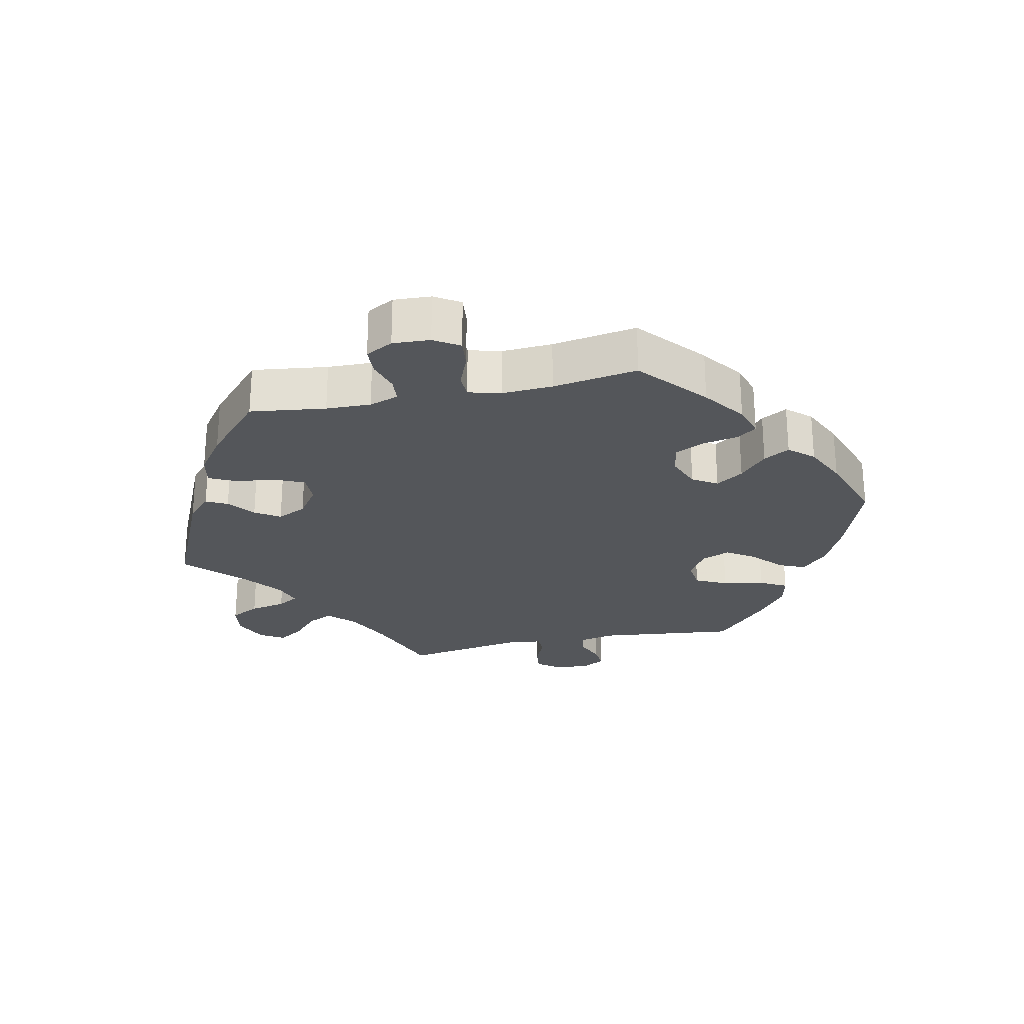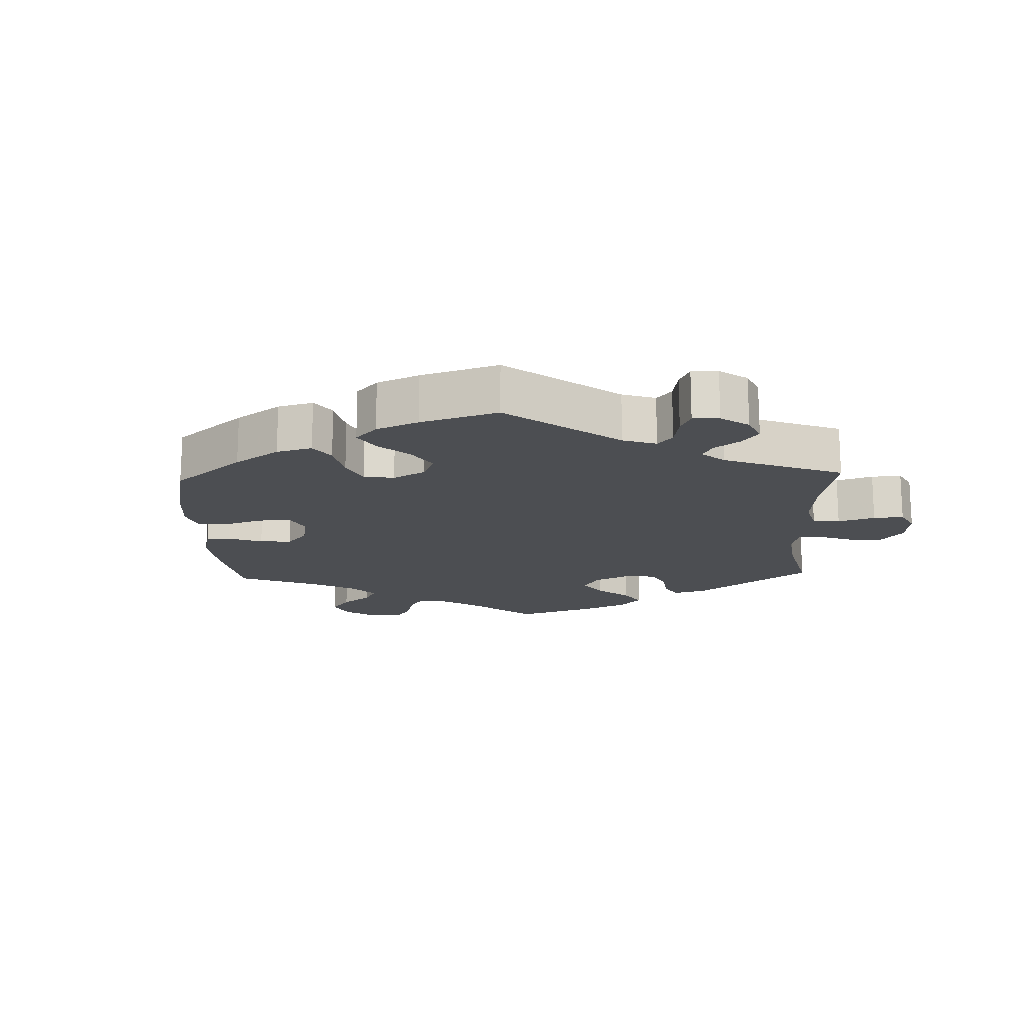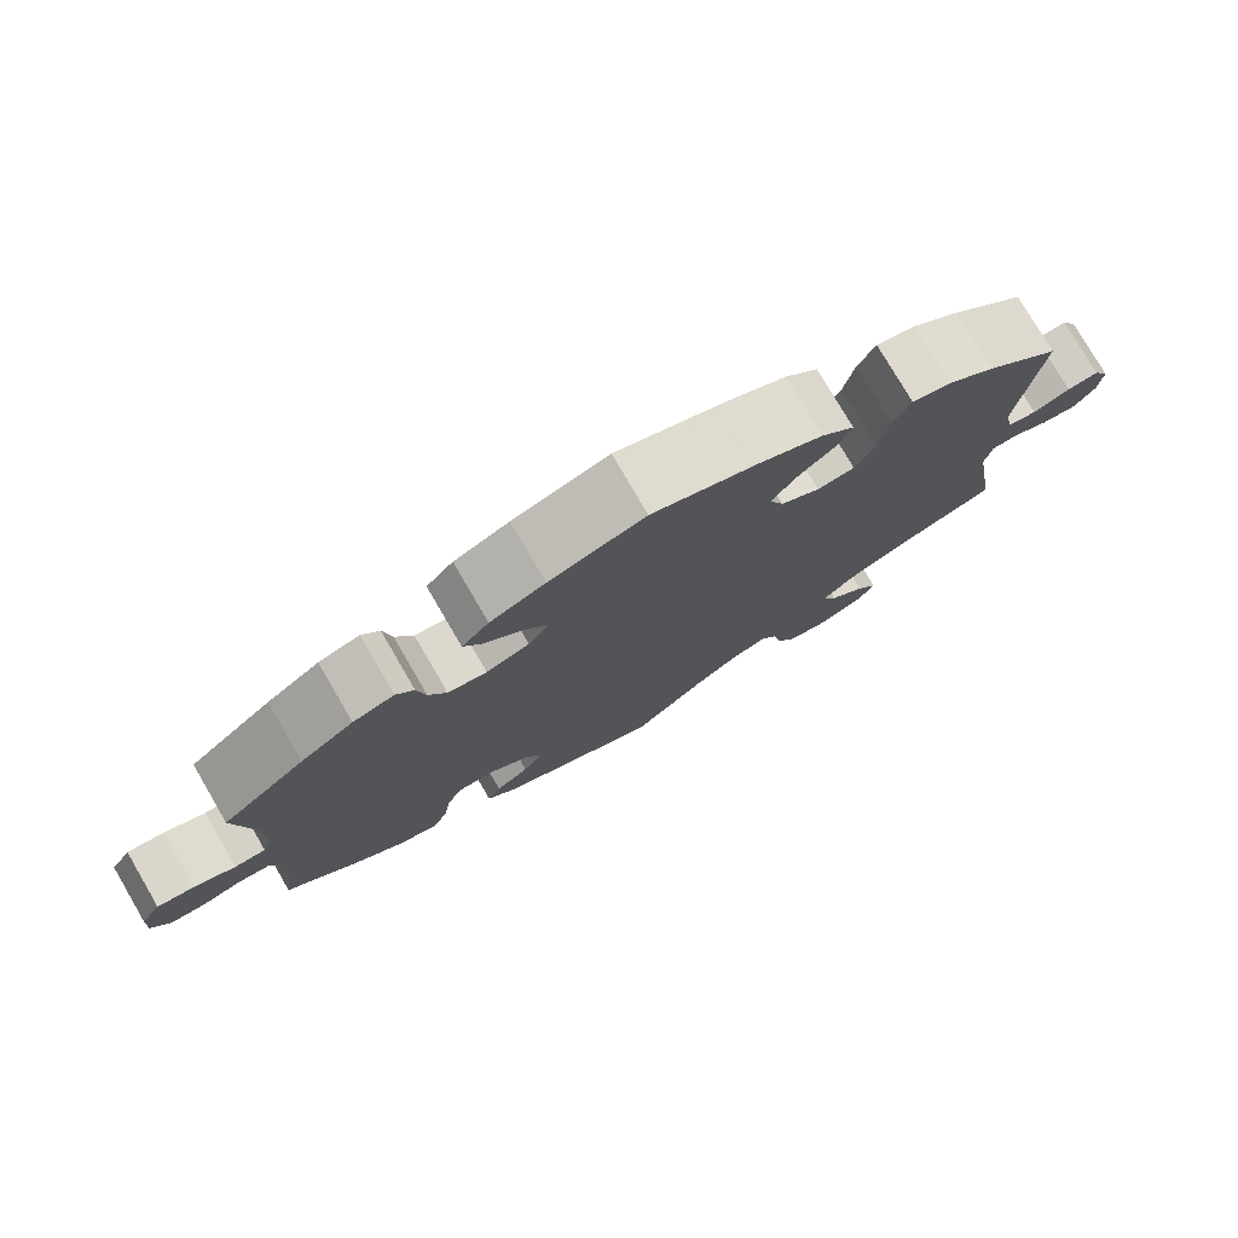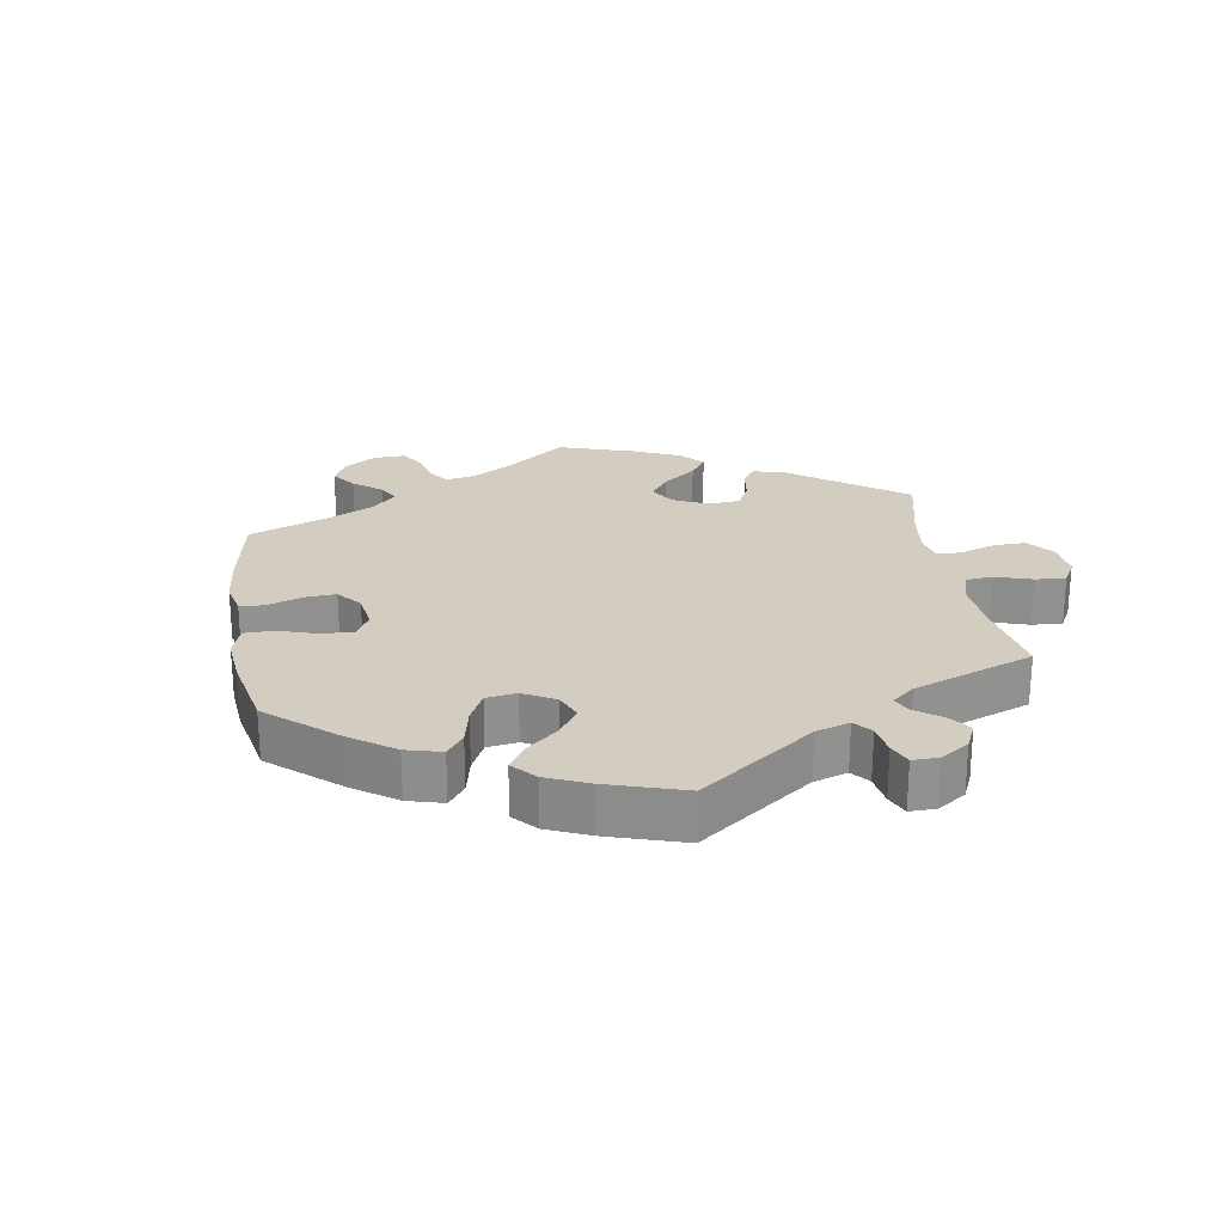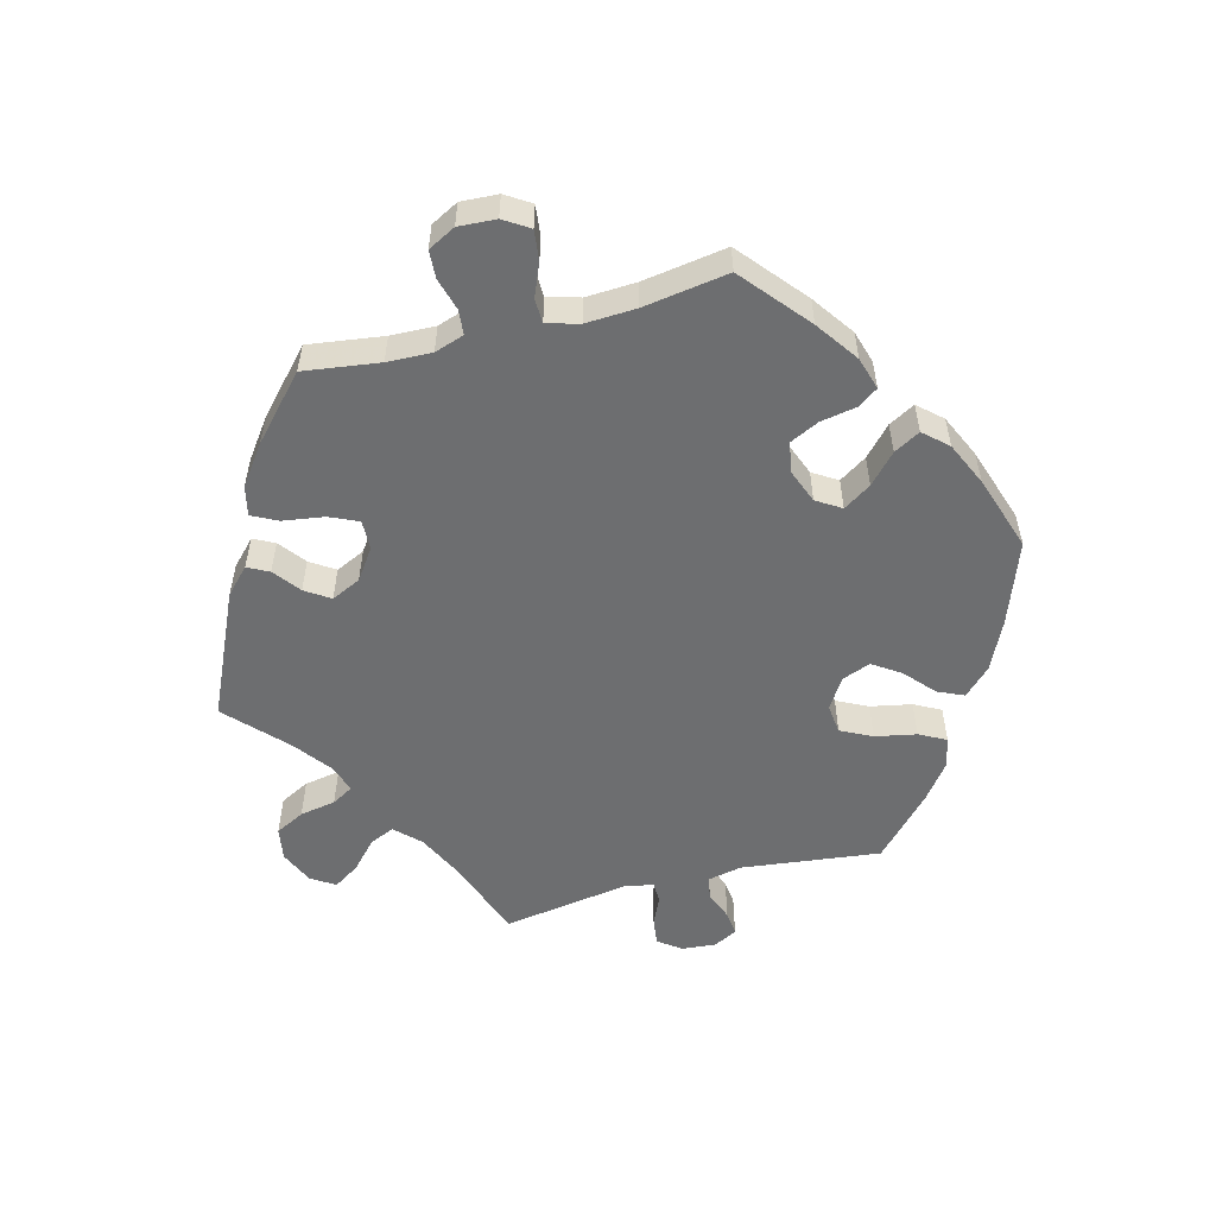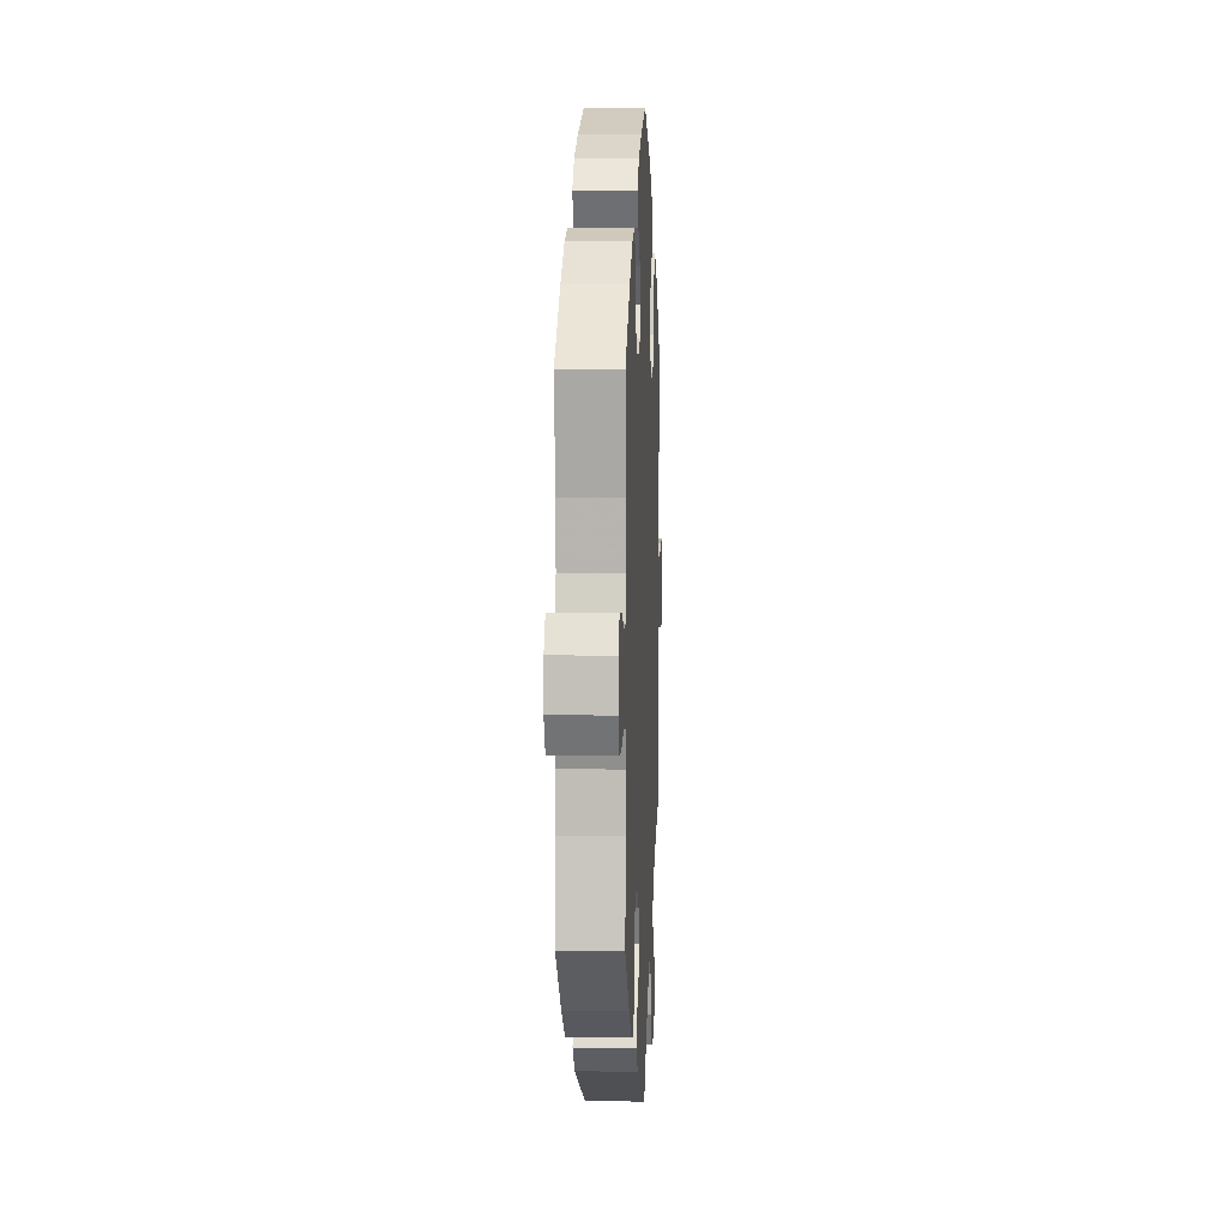
<metadata>
{"format":"obj","ext":"obj","renderer":"f3d","projection":"perspective","resolution":1024,"background":"white","views":[{"elev":-25.5,"azim":-77.8,"up":"+Y"},{"elev":-16.8,"azim":62.2,"up":"+Y"},{"elev":77.8,"azim":-30.3,"up":"+Z"},{"elev":24.4,"azim":50.9,"up":"+Y"},{"elev":-54.3,"azim":-75.6,"up":"+Y"},{"elev":5.6,"azim":-87.2,"up":"+Z"}]}
</metadata>
<code>
v -0.486 0.07 -0.176
v -0.484 0.07 -0.109
v -0.499 0.07 -0.065
v -0.536 0.07 -0.062
v -0.584 0.07 -0.076
v -0.626 0.07 -0.074
v -0.648 0.07 -0.033
v -0.645 0.07 0.023
v -0.621 0.07 0.061
v -0.576 0.07 0.056
v -0.527 0.07 0.036
v -0.49 0.07 0.037
v -0.477 0.07 0.086
v -0.481 0.07 0.161
v -0.501 0.07 0.288
v -0.402 0.07 0.372
v -0.339 0.07 0.417
v -0.29 0.07 0.432
v -0.269 0.07 0.402
v -0.259 0.07 0.348
v -0.238 0.07 0.305
v -0.192 0.07 0.297
v -0.141 0.07 0.317
v -0.118 0.07 0.354
v -0.145 0.07 0.395
v -0.189 0.07 0.435
v -0.211 0.07 0.474
v -0.179 0.07 0.51
v -0.114 0.07 0.54
v -0.001 0.07 0.578
v 0.125 0.07 0.533
v 0.198 0.07 0.499
v 0.237 0.07 0.46
v 0.22 0.07 0.421
v 0.176 0.07 0.381
v 0.148 0.07 0.339
v 0.165 0.07 0.296
v 0.211 0.07 0.268
v 0.255 0.07 0.273
v 0.278 0.07 0.32
v 0.29 0.07 0.382
v 0.311 0.07 0.422
v 0.357 0.07 0.412
v 0.412 0.07 0.371
v 0.501 0.07 0.289
v 0.477 0.07 0.08
v 0.488 0.07 0.028
v 0.522 0.07 0.022
v 0.566 0.07 0.039
v 0.603 0.07 0.043
v 0.622 0.07 0.008
v 0.618 0.07 -0.043
v 0.593 0.07 -0.078
v 0.552 0.07 -0.073
v 0.51 0.07 -0.054
v 0.478 0.07 -0.055
v 0.47 0.07 -0.099
v 0.501 0.07 -0.289
v 0.38 0.07 -0.333
v 0.31 0.07 -0.367
v 0.274 0.07 -0.404
v 0.291 0.07 -0.441
v 0.334 0.07 -0.48
v 0.359 0.07 -0.518
v 0.337 0.07 -0.554
v 0.286 0.07 -0.577
v 0.236 0.07 -0.569
v 0.213 0.07 -0.525
v 0.203 0.07 -0.471
v 0.184 0.07 -0.439
v 0.142 0.07 -0.453
v 0.087 0.07 -0.495
v 0 0.07 -0.578
v -0.189 0.07 -0.493
v -0.227 0.07 -0.457
v -0.211 0.07 -0.425
v -0.171 0.07 -0.394
v -0.147 0.07 -0.357
v -0.168 0.07 -0.313
v -0.214 0.07 -0.281
v -0.259 0.07 -0.28
v -0.278 0.07 -0.323
v -0.287 0.07 -0.385
v -0.306 0.07 -0.424
v -0.351 0.07 -0.414
v -0.409 0.07 -0.372
v -0.501 0.07 -0.289
v -0.486 0 -0.176
v -0.484 0 -0.109
v -0.499 0 -0.065
v -0.536 0 -0.062
v -0.584 0 -0.076
v -0.626 0 -0.074
v -0.648 0 -0.033
v -0.645 0 0.023
v -0.621 0 0.061
v -0.576 0 0.056
v -0.527 0 0.036
v -0.49 0 0.037
v -0.477 0 0.086
v -0.481 0 0.161
v -0.501 0 0.288
v -0.402 0 0.372
v -0.339 0 0.417
v -0.29 0 0.432
v -0.269 0 0.402
v -0.259 0 0.348
v -0.238 0 0.305
v -0.192 0 0.297
v -0.141 0 0.317
v -0.118 0 0.354
v -0.145 0 0.395
v -0.189 0 0.435
v -0.211 0 0.474
v -0.179 0 0.51
v -0.114 0 0.54
v -0.001 0 0.578
v 0.125 0 0.533
v 0.198 0 0.499
v 0.237 0 0.46
v 0.22 0 0.421
v 0.176 0 0.381
v 0.148 0 0.339
v 0.165 0 0.296
v 0.211 0 0.268
v 0.255 0 0.273
v 0.278 0 0.32
v 0.29 0 0.382
v 0.311 0 0.422
v 0.357 0 0.412
v 0.412 0 0.371
v 0.501 0 0.289
v 0.477 0 0.08
v 0.488 0 0.028
v 0.522 0 0.022
v 0.566 0 0.039
v 0.603 0 0.043
v 0.622 0 0.008
v 0.618 0 -0.043
v 0.593 0 -0.078
v 0.552 0 -0.073
v 0.51 0 -0.054
v 0.478 0 -0.055
v 0.47 0 -0.099
v 0.501 0 -0.289
v 0.38 0 -0.333
v 0.31 0 -0.367
v 0.274 0 -0.404
v 0.291 0 -0.441
v 0.334 0 -0.48
v 0.359 0 -0.518
v 0.337 0 -0.554
v 0.286 0 -0.577
v 0.236 0 -0.569
v 0.213 0 -0.525
v 0.203 0 -0.471
v 0.184 0 -0.439
v 0.142 0 -0.453
v 0.087 0 -0.495
v 0 0 -0.578
v -0.189 0 -0.493
v -0.227 0 -0.457
v -0.211 0 -0.425
v -0.171 0 -0.394
v -0.147 0 -0.357
v -0.168 0 -0.313
v -0.214 0 -0.281
v -0.259 0 -0.28
v -0.278 0 -0.323
v -0.287 0 -0.385
v -0.306 0 -0.424
v -0.351 0 -0.414
v -0.409 0 -0.372
v -0.501 0 -0.289
f 86 87 1
f 85 86 1 2
f 82 83 84 85
f 81 82 85 2
f 80 81 2 3
f 79 80 3
f 74 75 76 77
f 72 73 74 77
f 71 72 77 78
f 70 71 78 79
f 66 67 68 69
f 66 69 70
f 65 66 70
f 62 63 64 65
f 61 62 65 70
f 60 61 70 79
f 57 58 59
f 56 57 59 60
f 52 53 54 55
f 52 55 56
f 51 52 56
f 48 49 50 51
f 48 51 56
f 47 48 56
f 46 47 56 60
f 40 41 42 43
f 39 40 43 44
f 32 33 34 35
f 32 35 36
f 31 32 36
f 30 31 36
f 29 30 36 37
f 25 26 27 28
f 24 25 28 29
f 17 18 19 20
f 17 20 21
f 14 15 16 17
f 13 14 17 21
f 12 13 21 22
f 8 9 10 11
f 8 11 12
f 7 8 12
f 4 5 6 7
f 3 4 7 12
f 39 44 45 46
f 38 39 46 60
f 37 38 60 79
f 24 29 37
f 23 24 37 79
f 22 23 79
f 3 12 22 79
f 88 174 173
f 89 88 173 172
f 172 171 170 169
f 89 172 169 168
f 90 89 168 167
f 90 167 166
f 164 163 162 161
f 164 161 160 159
f 165 164 159 158
f 166 165 158 157
f 156 155 154 153
f 157 156 153
f 157 153 152
f 152 151 150 149
f 157 152 149 148
f 166 157 148 147
f 146 145 144
f 147 146 144 143
f 142 141 140 139
f 143 142 139
f 143 139 138
f 138 137 136 135
f 143 138 135
f 143 135 134
f 147 143 134 133
f 130 129 128 127
f 131 130 127 126
f 122 121 120 119
f 123 122 119
f 123 119 118
f 123 118 117
f 124 123 117 116
f 115 114 113 112
f 116 115 112 111
f 107 106 105 104
f 108 107 104
f 104 103 102 101
f 108 104 101 100
f 109 108 100 99
f 98 97 96 95
f 99 98 95
f 99 95 94
f 94 93 92 91
f 99 94 91 90
f 133 132 131 126
f 147 133 126 125
f 166 147 125 124
f 124 116 111
f 166 124 111 110
f 166 110 109
f 166 109 99 90
f 1 88 89 2
f 2 89 90 3
f 3 90 91 4
f 4 91 92 5
f 5 92 93 6
f 6 93 94 7
f 7 94 95 8
f 8 95 96 9
f 9 96 97 10
f 10 97 98 11
f 11 98 99 12
f 12 99 100 13
f 13 100 101 14
f 14 101 102 15
f 15 102 103 16
f 16 103 104 17
f 17 104 105 18
f 18 105 106 19
f 19 106 107 20
f 20 107 108 21
f 21 108 109 22
f 22 109 110 23
f 23 110 111 24
f 24 111 112 25
f 25 112 113 26
f 26 113 114 27
f 27 114 115 28
f 28 115 116 29
f 29 116 117 30
f 30 117 118 31
f 31 118 119 32
f 32 119 120 33
f 33 120 121 34
f 34 121 122 35
f 35 122 123 36
f 36 123 124 37
f 37 124 125 38
f 38 125 126 39
f 39 126 127 40
f 40 127 128 41
f 41 128 129 42
f 42 129 130 43
f 43 130 131 44
f 44 131 132 45
f 45 132 133 46
f 46 133 134 47
f 47 134 135 48
f 48 135 136 49
f 49 136 137 50
f 50 137 138 51
f 51 138 139 52
f 52 139 140 53
f 53 140 141 54
f 54 141 142 55
f 55 142 143 56
f 56 143 144 57
f 57 144 145 58
f 58 145 146 59
f 59 146 147 60
f 60 147 148 61
f 61 148 149 62
f 62 149 150 63
f 63 150 151 64
f 64 151 152 65
f 65 152 153 66
f 66 153 154 67
f 67 154 155 68
f 68 155 156 69
f 69 156 157 70
f 70 157 158 71
f 71 158 159 72
f 72 159 160 73
f 73 160 161 74
f 74 161 162 75
f 75 162 163 76
f 76 163 164 77
f 77 164 165 78
f 78 165 166 79
f 79 166 167 80
f 80 167 168 81
f 81 168 169 82
f 82 169 170 83
f 83 170 171 84
f 84 171 172 85
f 85 172 173 86
f 86 173 174 87
f 87 174 88 1

</code>
